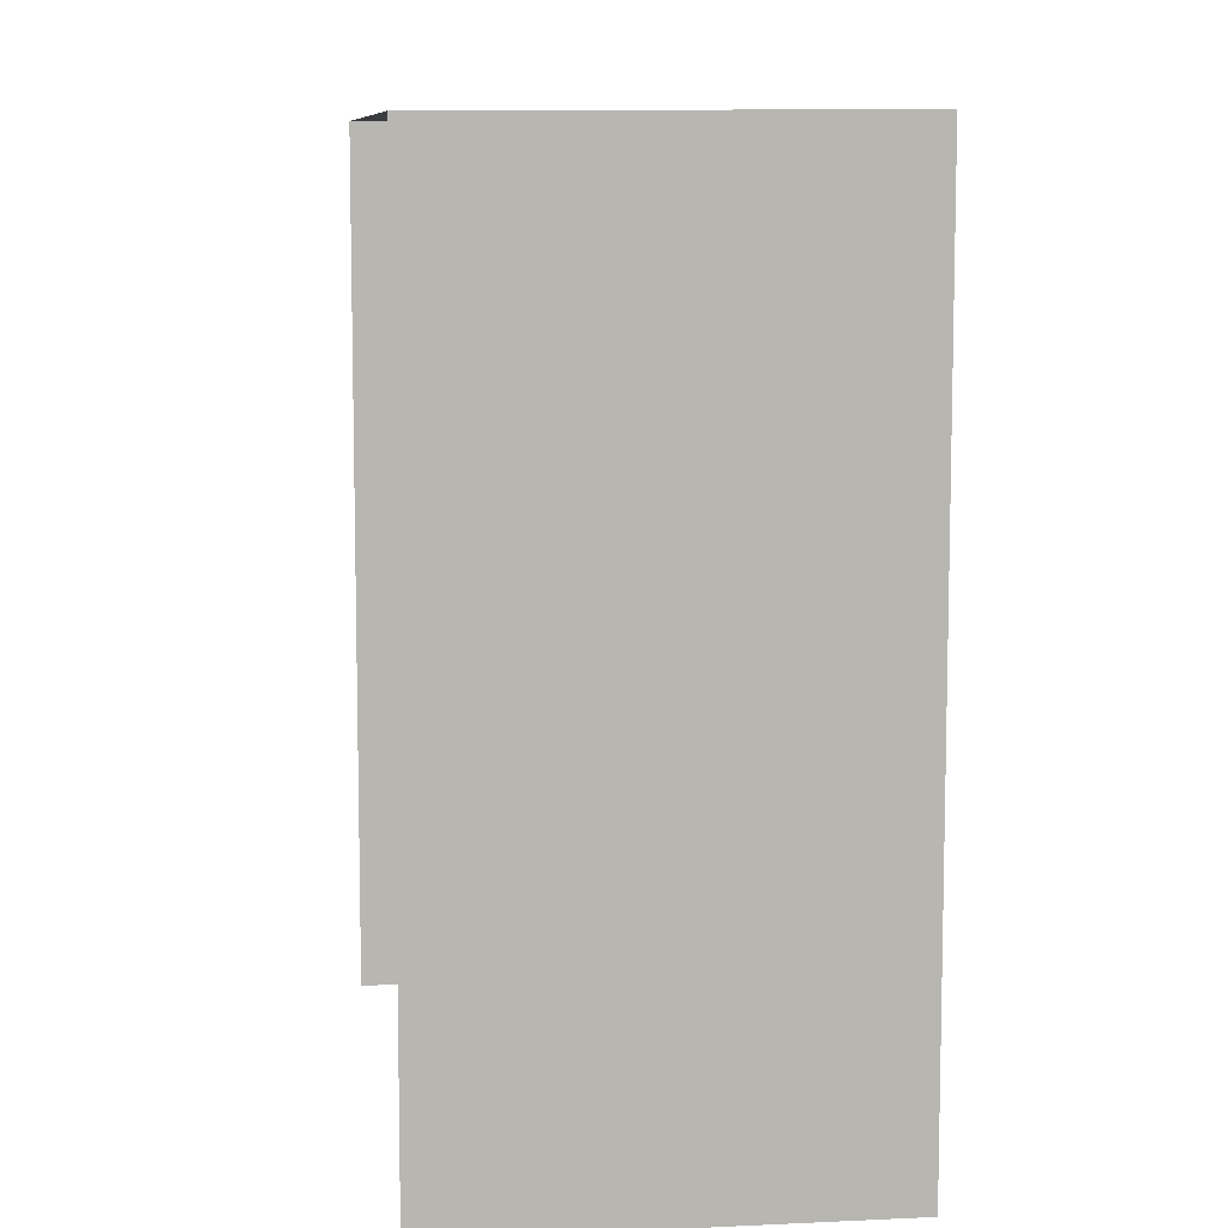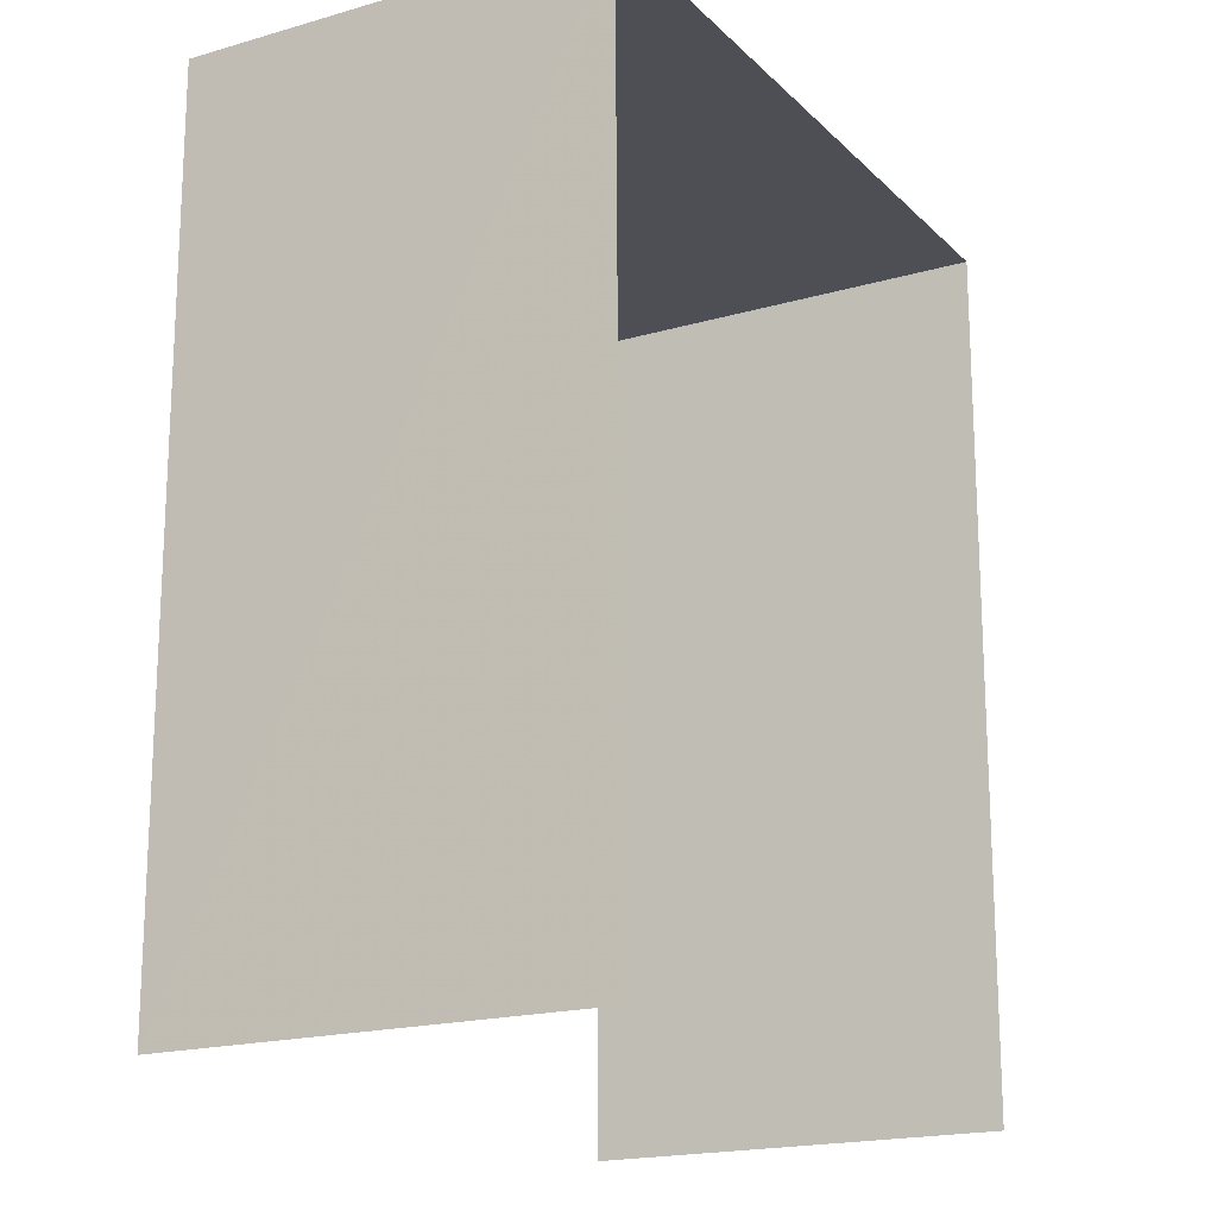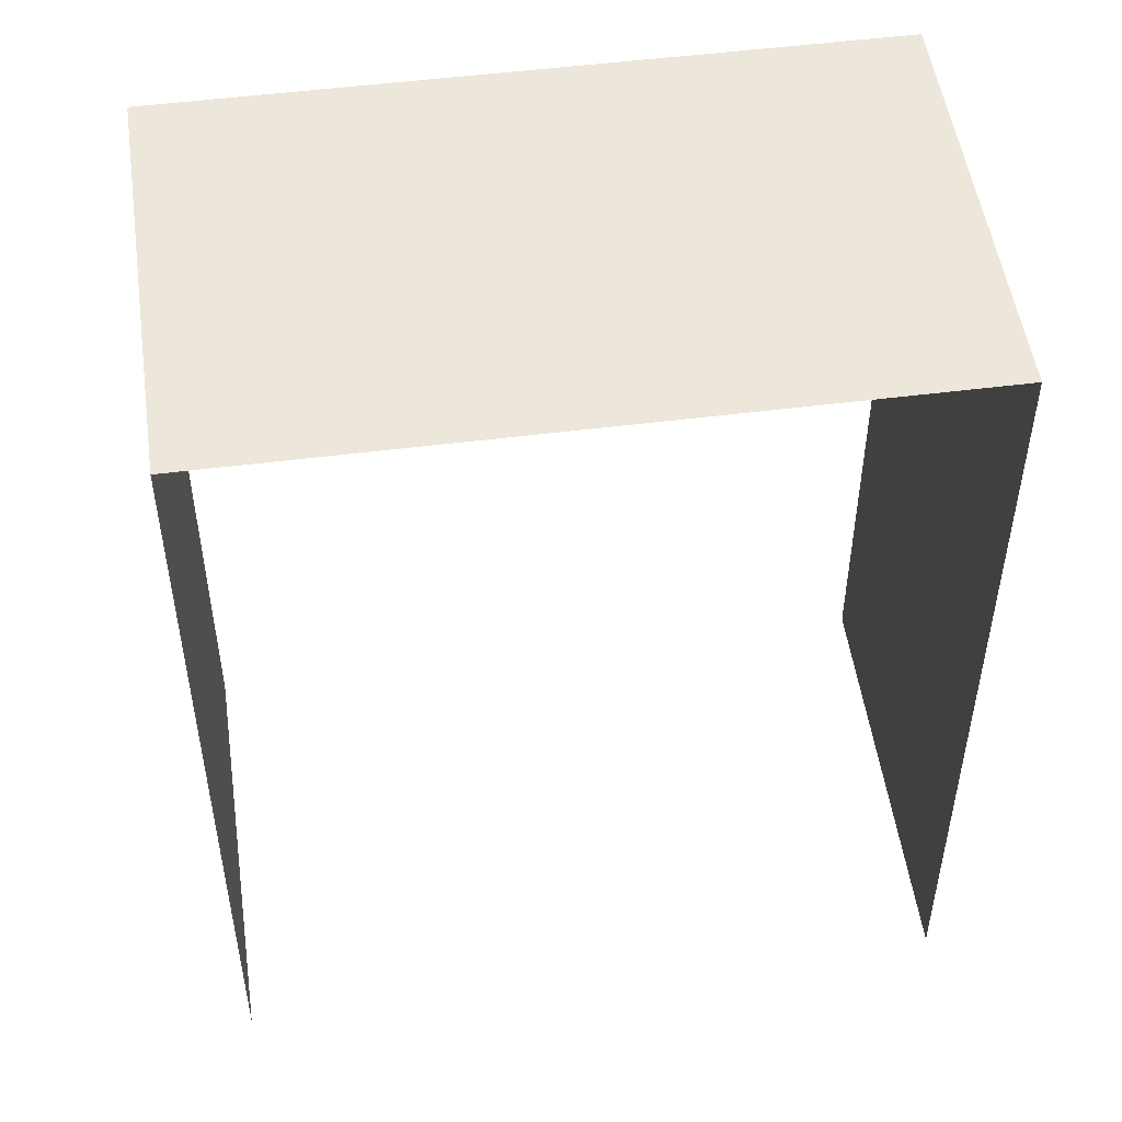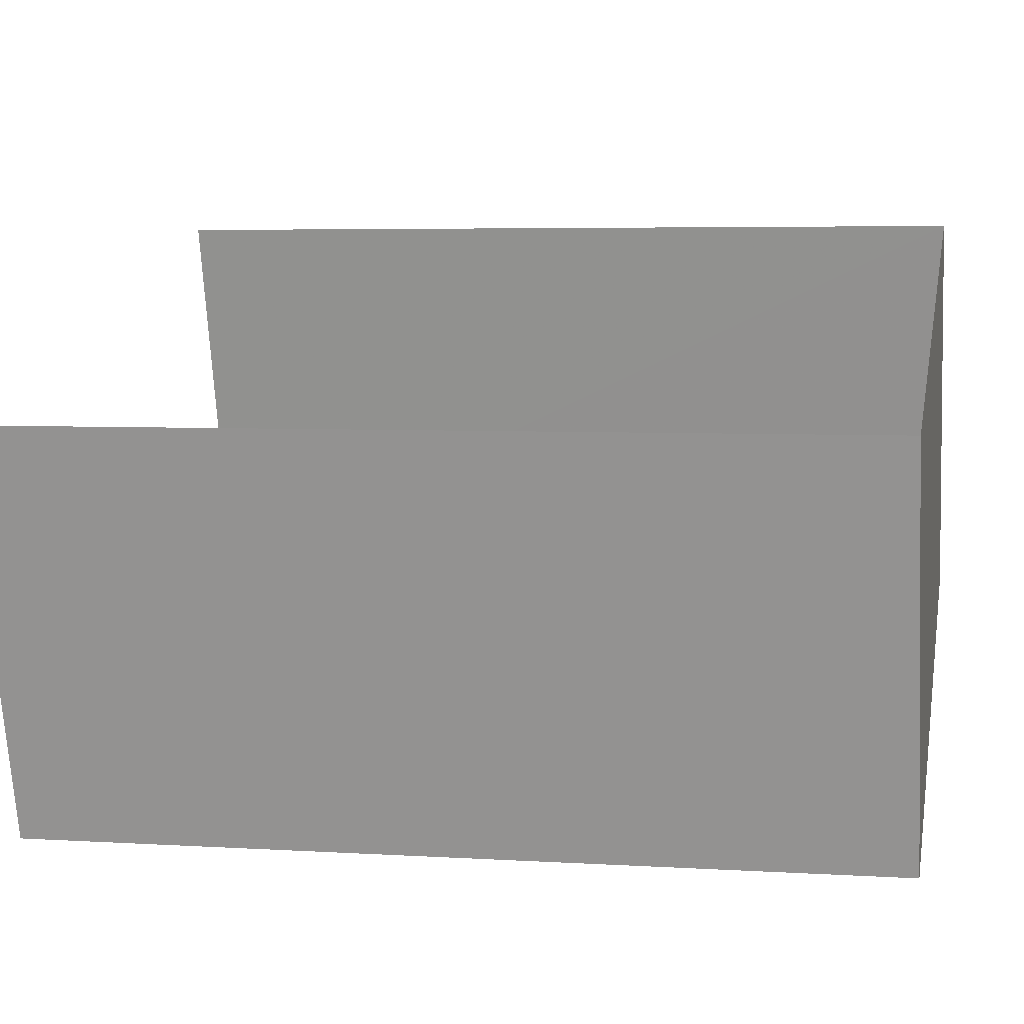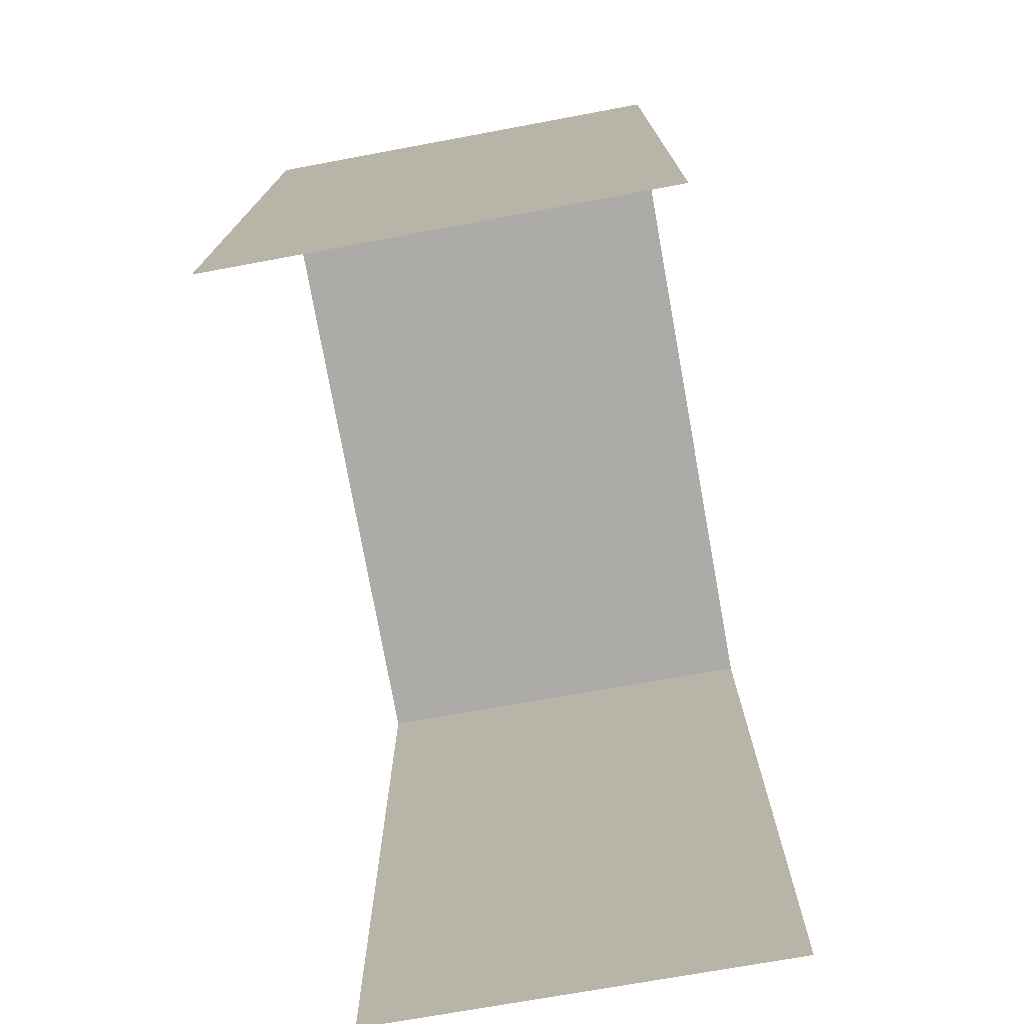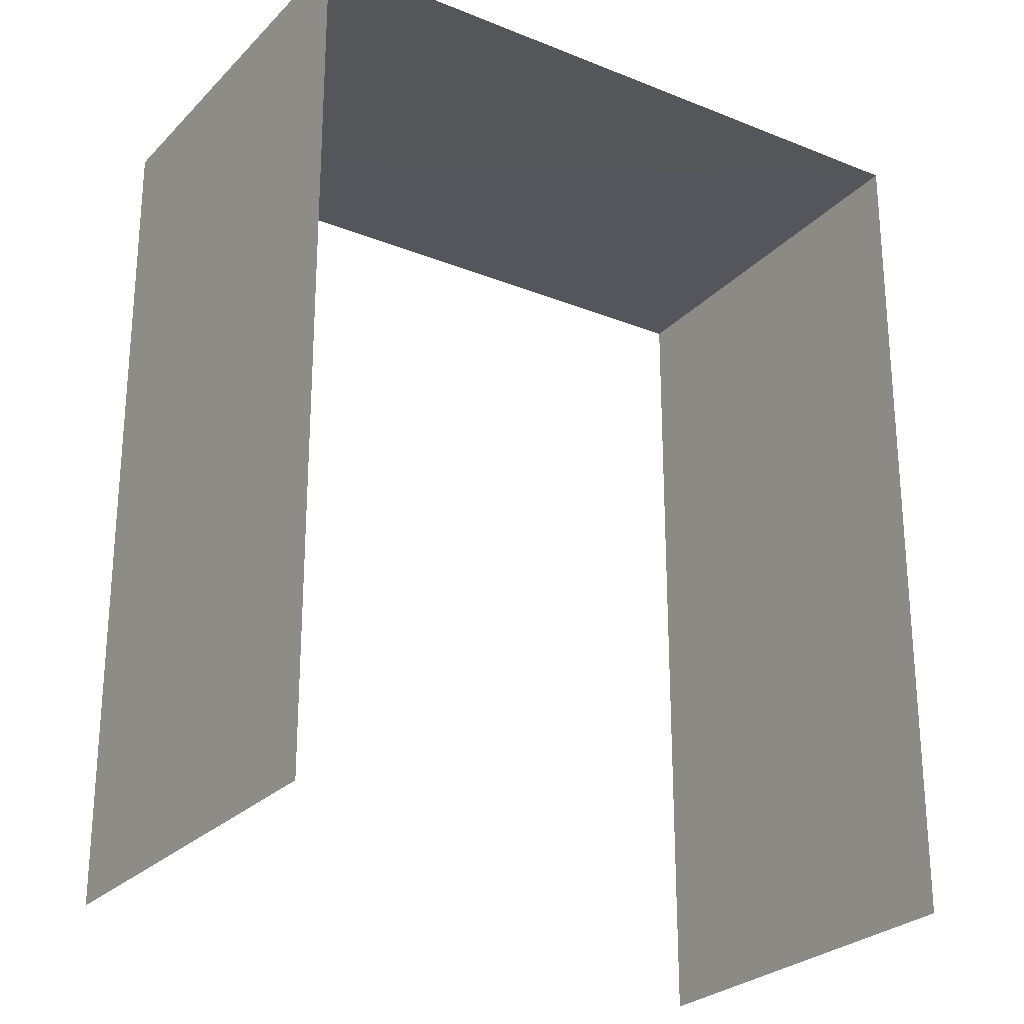
<metadata>
{"format":"obj","ext":"obj","renderer":"f3d","projection":"perspective","resolution":1024,"background":"white","views":[{"elev":8.9,"azim":98.8,"up":"+Z"},{"elev":-18.4,"azim":135.8,"up":"+Z"},{"elev":51.5,"azim":-171.8,"up":"+Z"},{"elev":4.8,"azim":-78.8,"up":"+Y"},{"elev":-76.3,"azim":-63.7,"up":"+Z"},{"elev":-26.1,"azim":-16.5,"up":"+Z"}]}
</metadata>
<code>
v -3.142e+05 4.146e+04 44.62
v -3.142e+05 4.146e+04 44.62
v -3.142e+05 4.146e+04 44.62
v -3.142e+05 4.146e+04 44.62
v -3.142e+05 4.146e+04 49.13
v -3.142e+05 4.146e+04 49.13
v -3.142e+05 4.146e+04 49.12
v -3.142e+05 4.146e+04 49.13
f 1 2 3
f 4 1 3
f 5 2 1
f 5 8 2
f 6 4 3
f 7 6 3
f 5 6 7
f 8 5 7
f 8 3 2
f 8 7 3
f 5 1 4
f 6 5 4

</code>
